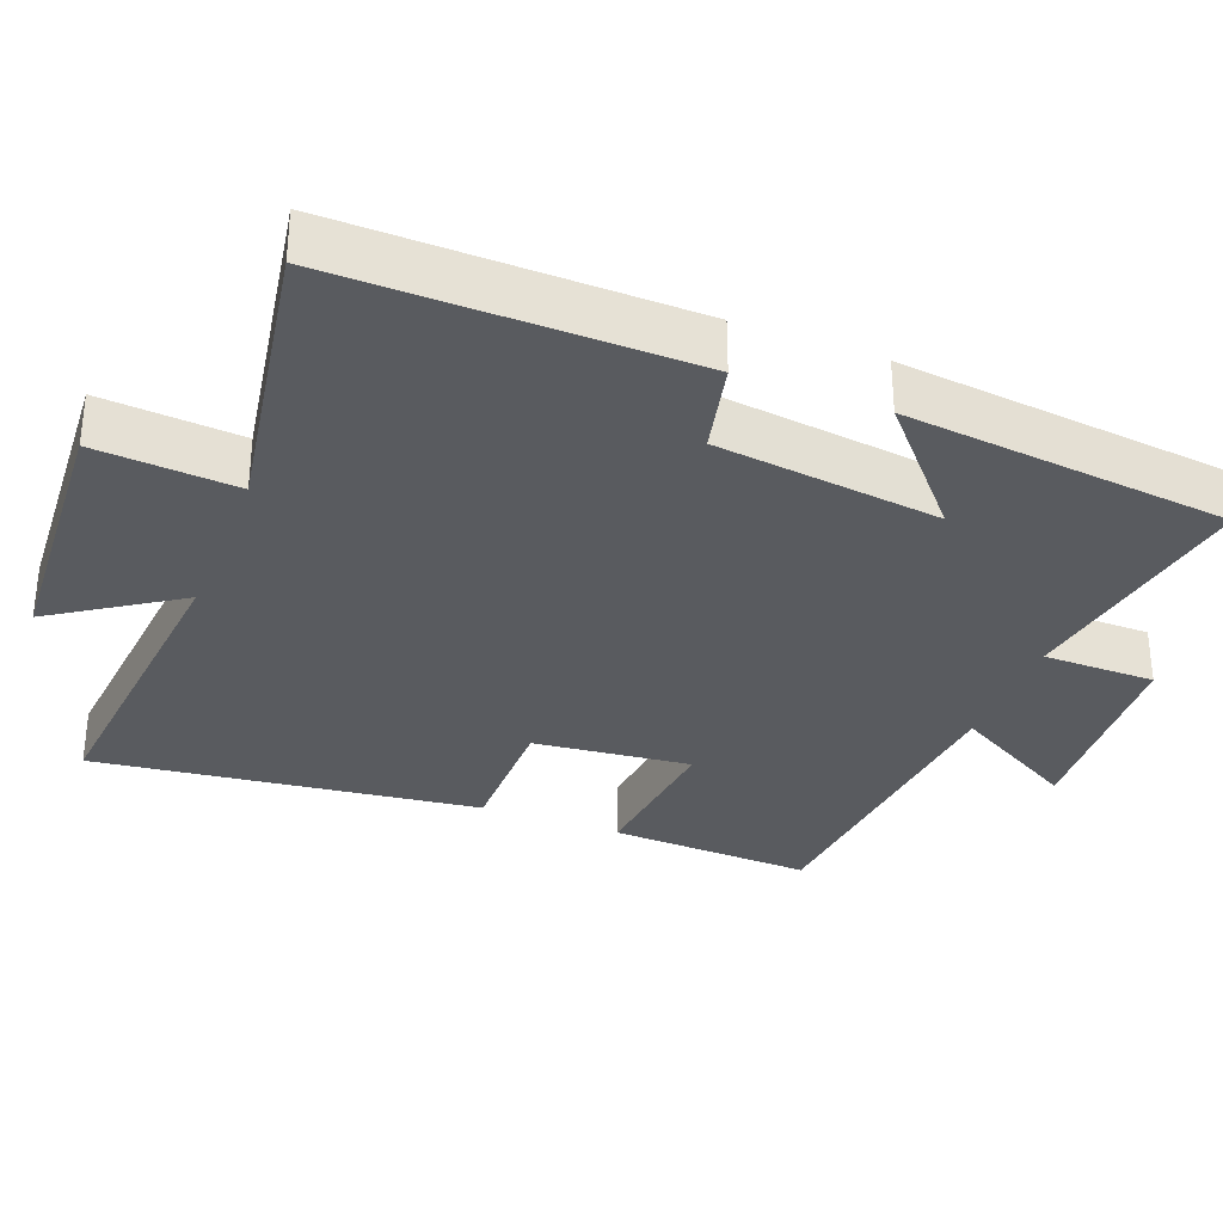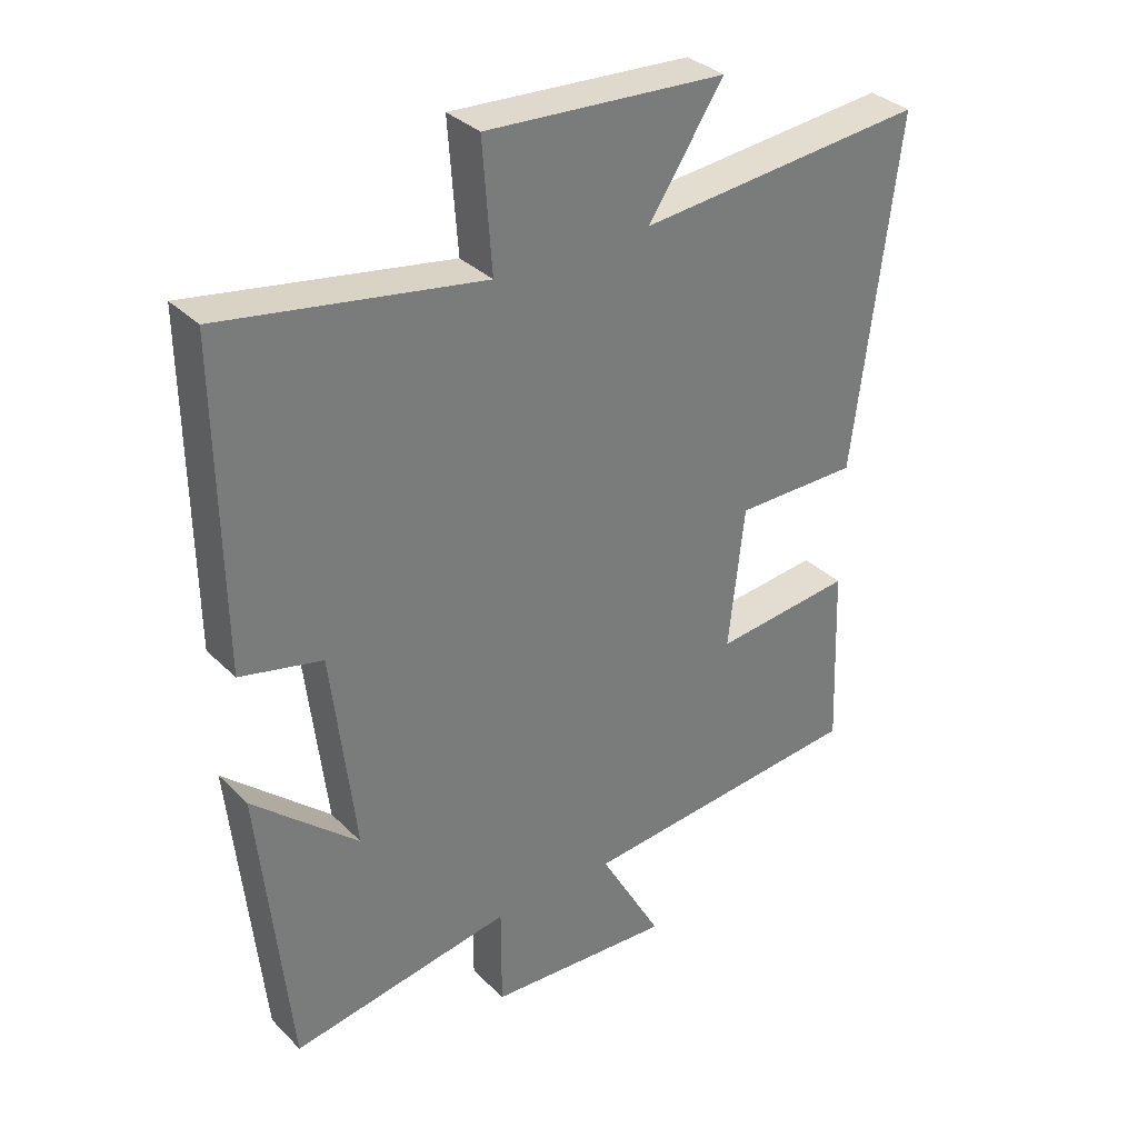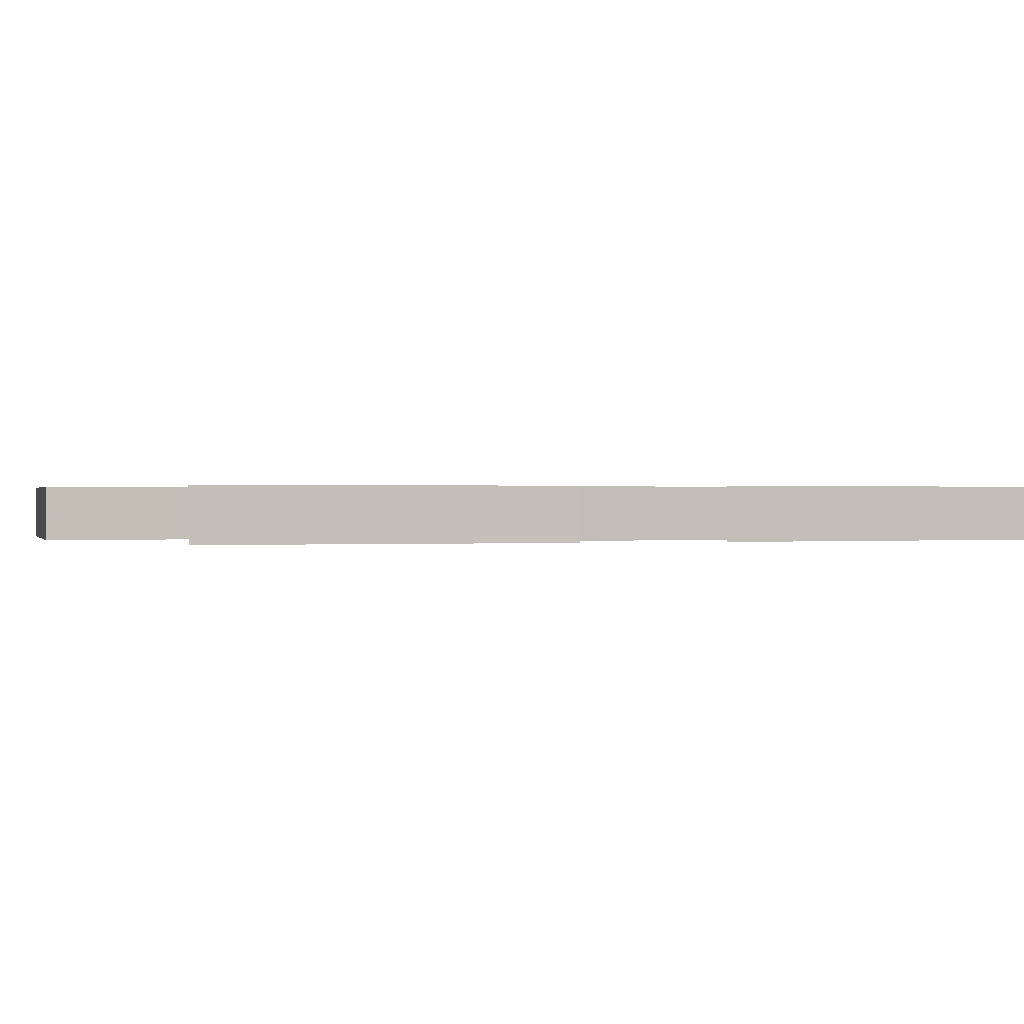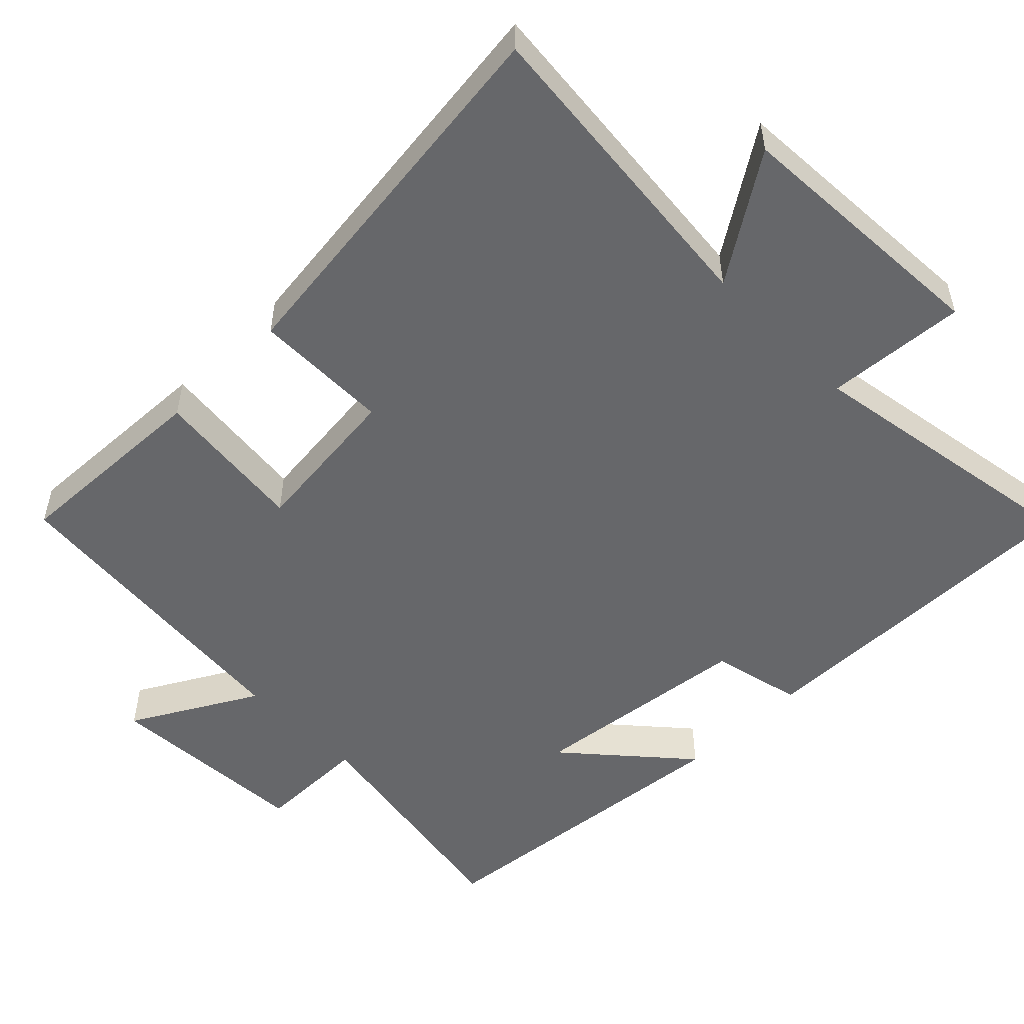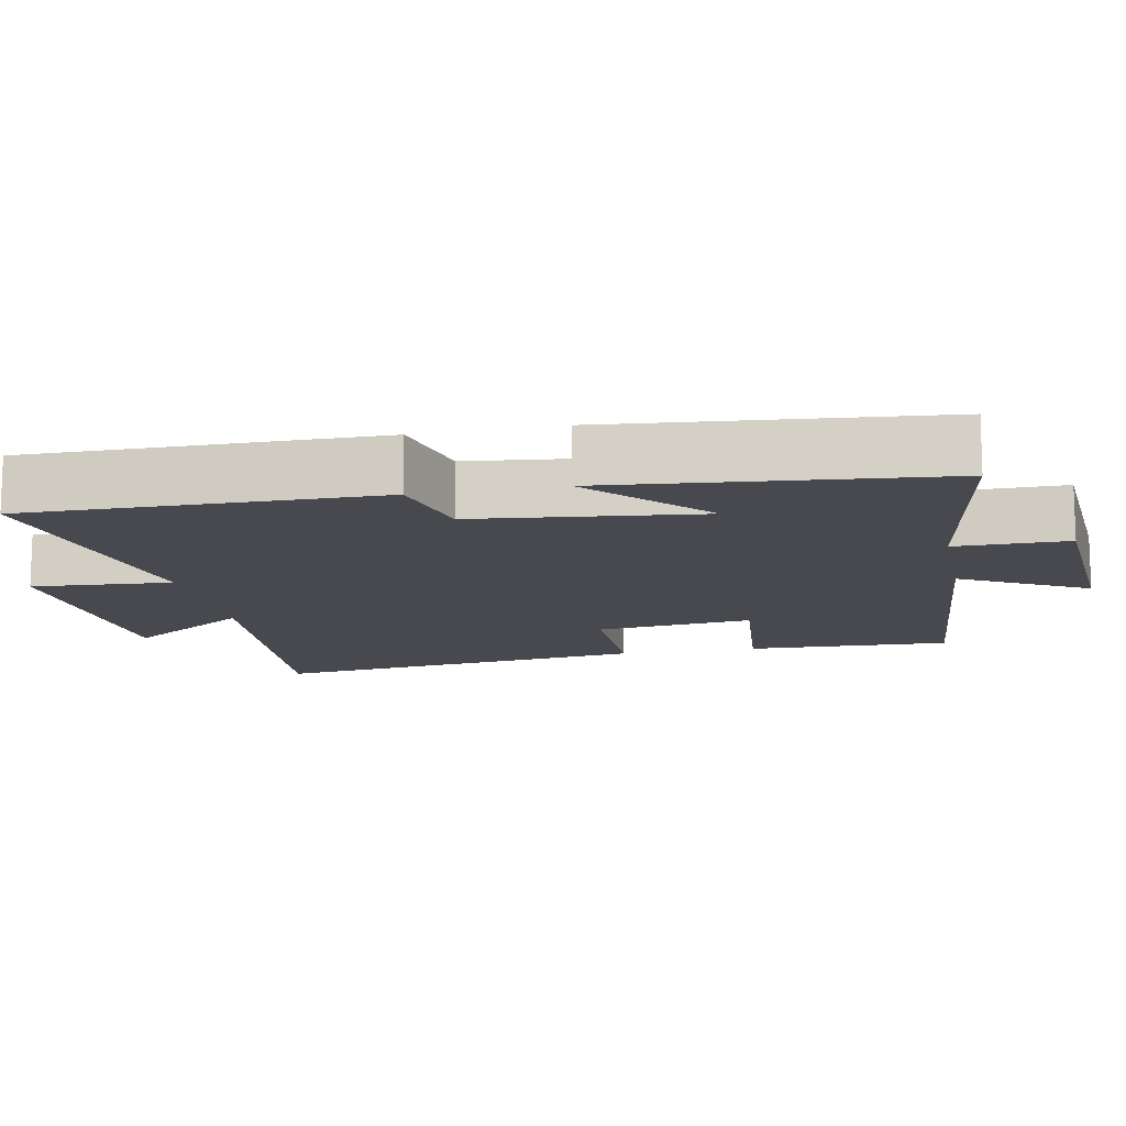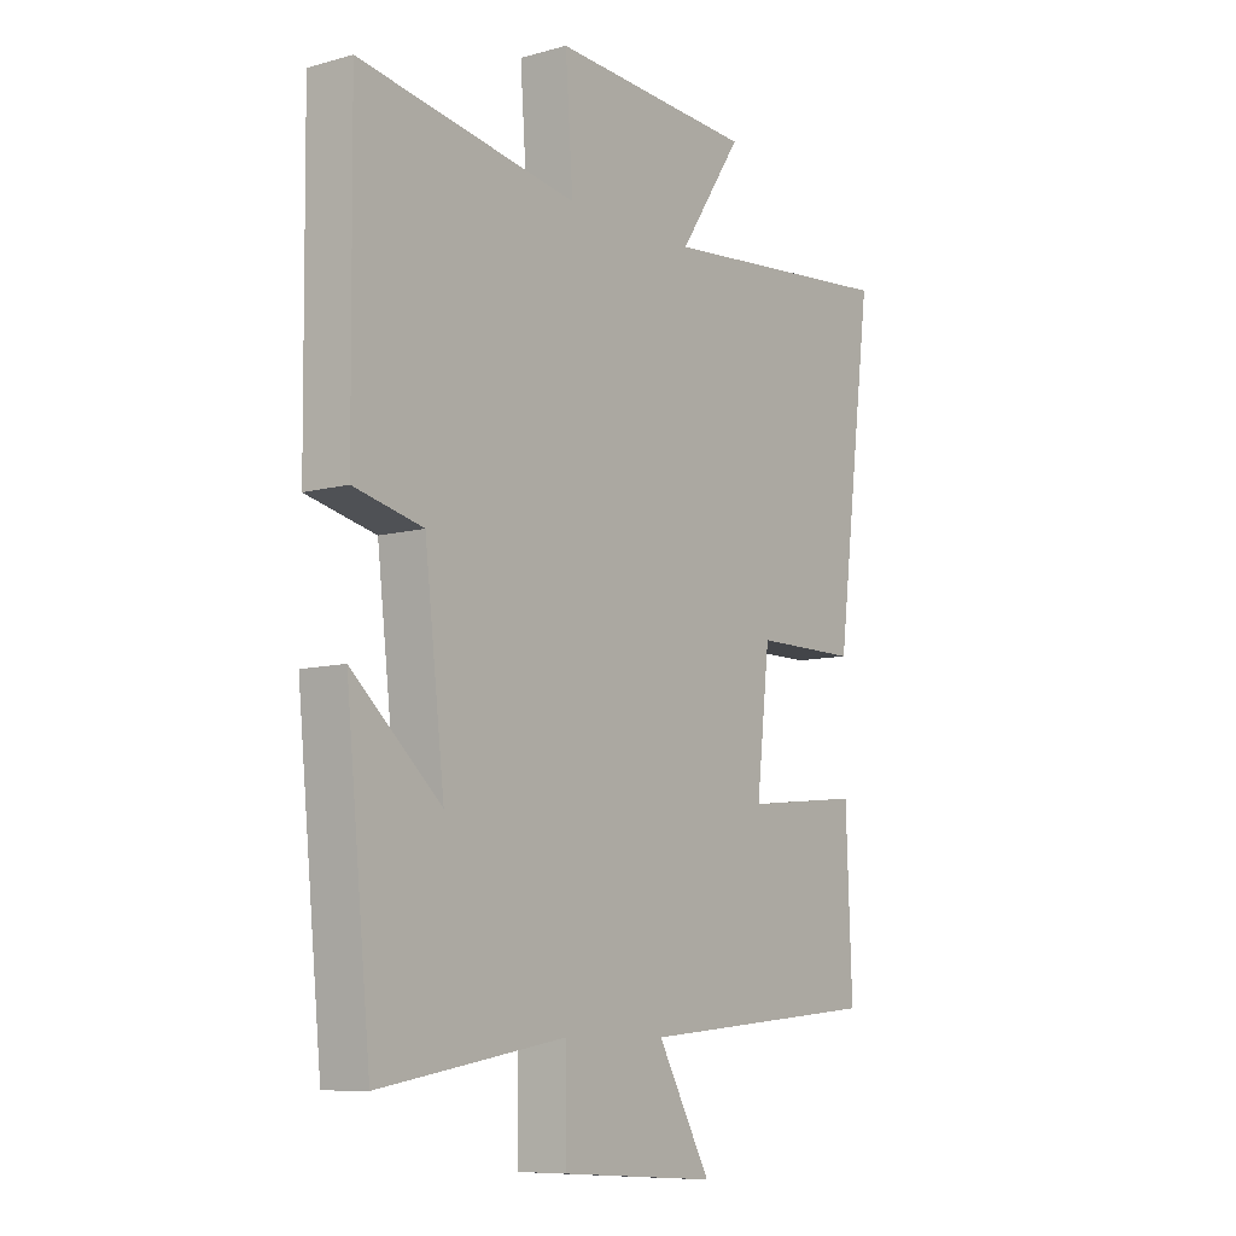
<metadata>
{"format":"obj","ext":"obj","renderer":"f3d","projection":"perspective","resolution":1024,"background":"white","views":[{"elev":-32.5,"azim":68.7,"up":"+Y"},{"elev":33.6,"azim":142.7,"up":"+Z"},{"elev":0.3,"azim":73.0,"up":"+Y"},{"elev":-52.2,"azim":-45.6,"up":"+Y"},{"elev":-12.7,"azim":101.5,"up":"+Y"},{"elev":-8.8,"azim":126.5,"up":"+Z"}]}
</metadata>
<code>
v -0.511 0.07 -0.461
v -0.5 0.07 -0.181
v -0.288 0.07 -0.203
v -0.312 0.07 0.013
v -0.5 0.07 0.013
v -0.567 0.07 0.541
v -0.129 0.07 0.5
v -0.243 0.07 0.671
v 0.123 0.07 0.693
v 0.109 0.07 0.5
v 0.505 0.07 0.567
v 0.5 0.07 0.086
v 0.375 0.07 0.057
v 0.339 0.07 -0.251
v 0.5 0.07 -0.108
v 0.455 0.07 -0.556
v 0.117 0.07 -0.5
v 0.117 0.07 -0.654
v -0.167 0.07 -0.672
v -0.071 0.07 -0.5
v -0.511 0 -0.461
v -0.5 0 -0.181
v -0.288 0 -0.203
v -0.312 0 0.013
v -0.5 0 0.013
v -0.567 0 0.541
v -0.129 0 0.5
v -0.243 0 0.671
v 0.123 0 0.693
v 0.109 0 0.5
v 0.505 0 0.567
v 0.5 0 0.086
v 0.375 0 0.057
v 0.339 0 -0.251
v 0.5 0 -0.108
v 0.455 0 -0.556
v 0.117 0 -0.5
v 0.117 0 -0.654
v -0.167 0 -0.672
v -0.071 0 -0.5
f 17 18 19 20
f 17 20 1 2
f 14 15 16 17
f 13 14 17
f 10 11 12 13
f 10 13 17
f 7 8 9 10
f 7 10 17
f 4 5 6 7
f 3 4 7 17
f 2 3 17
f 40 39 38 37
f 22 21 40 37
f 37 36 35 34
f 37 34 33
f 33 32 31 30
f 37 33 30
f 30 29 28 27
f 37 30 27
f 27 26 25 24
f 37 27 24 23
f 37 23 22
f 1 21 22 2
f 2 22 23 3
f 3 23 24 4
f 4 24 25 5
f 5 25 26 6
f 6 26 27 7
f 7 27 28 8
f 8 28 29 9
f 9 29 30 10
f 10 30 31 11
f 11 31 32 12
f 12 32 33 13
f 13 33 34 14
f 14 34 35 15
f 15 35 36 16
f 16 36 37 17
f 17 37 38 18
f 18 38 39 19
f 19 39 40 20
f 20 40 21 1

</code>
